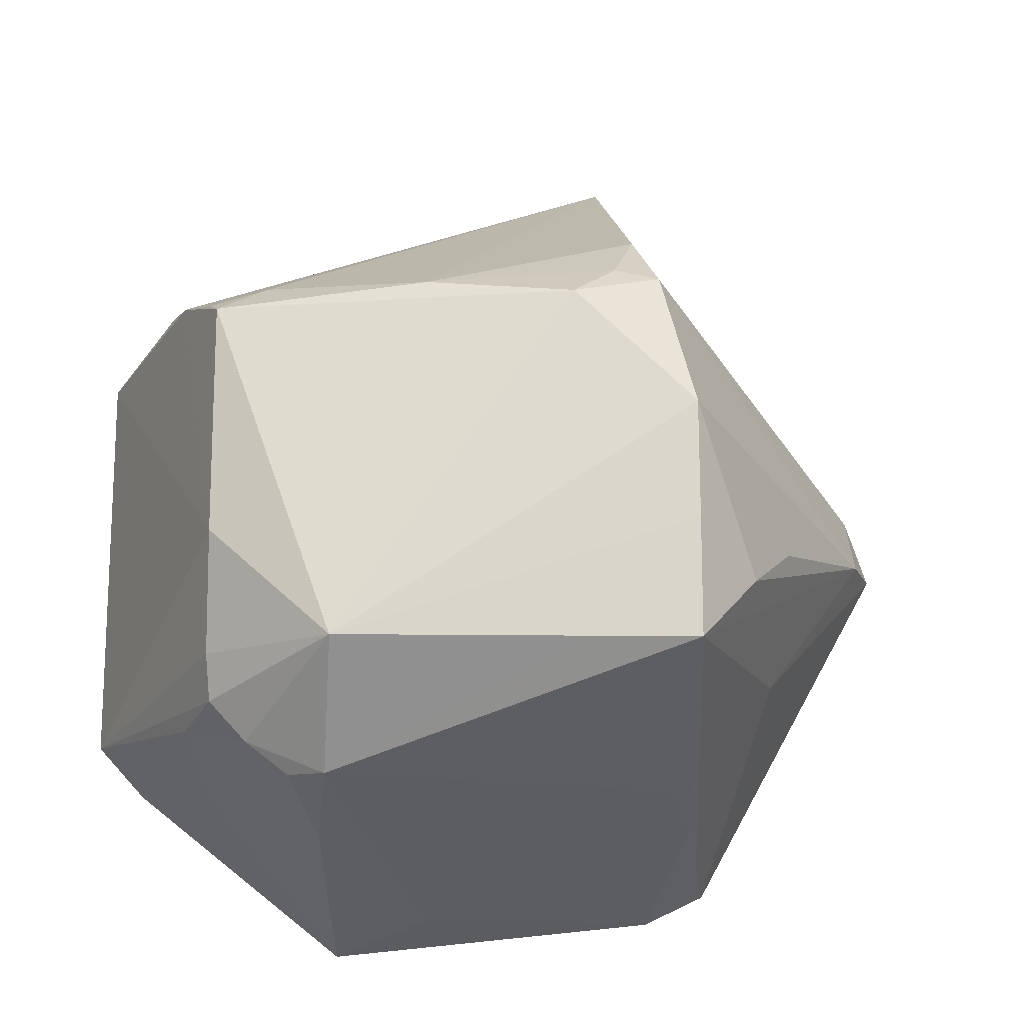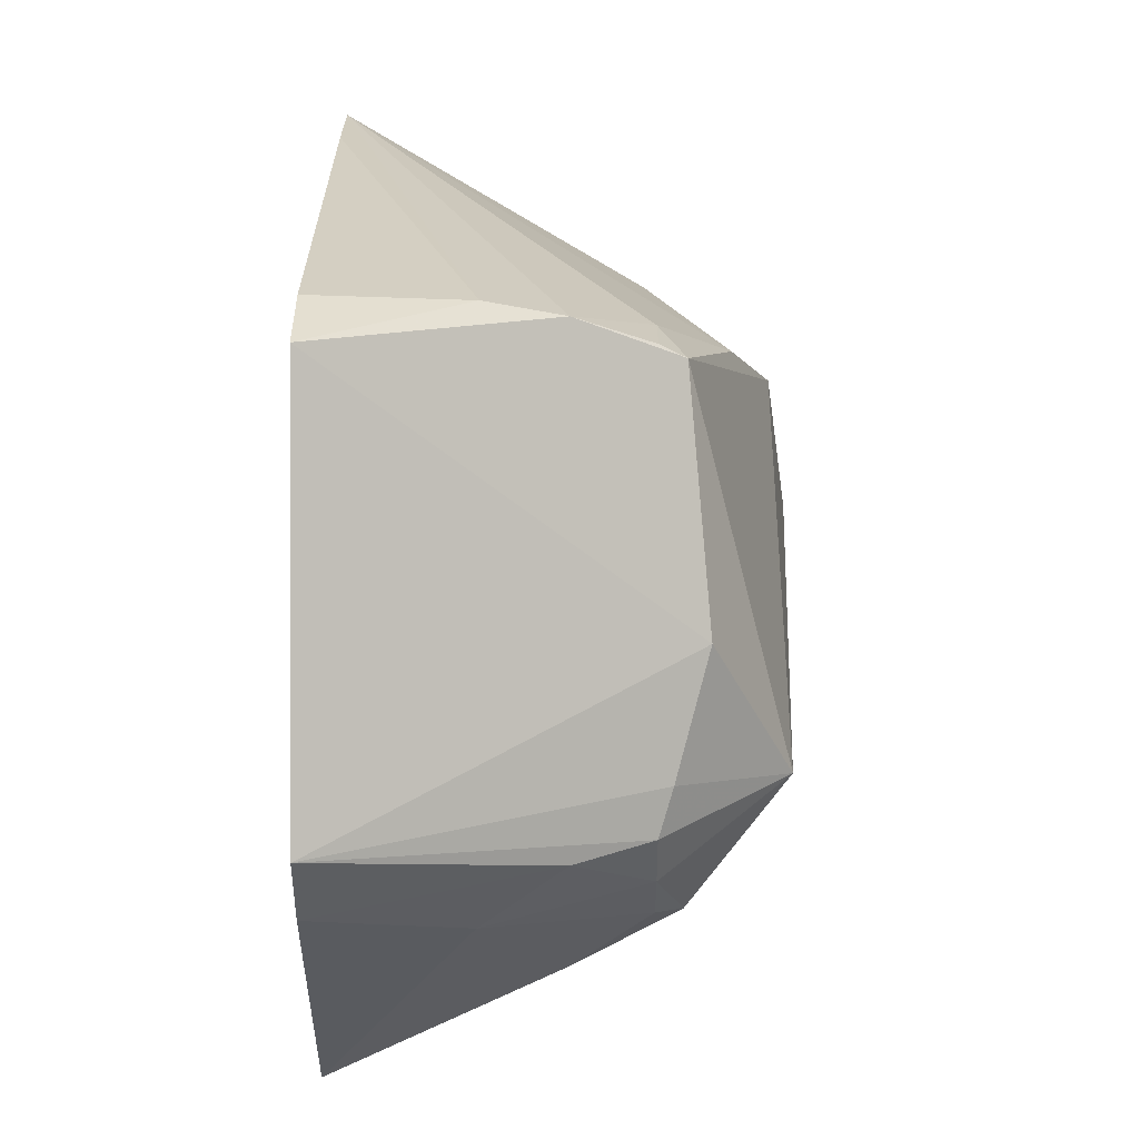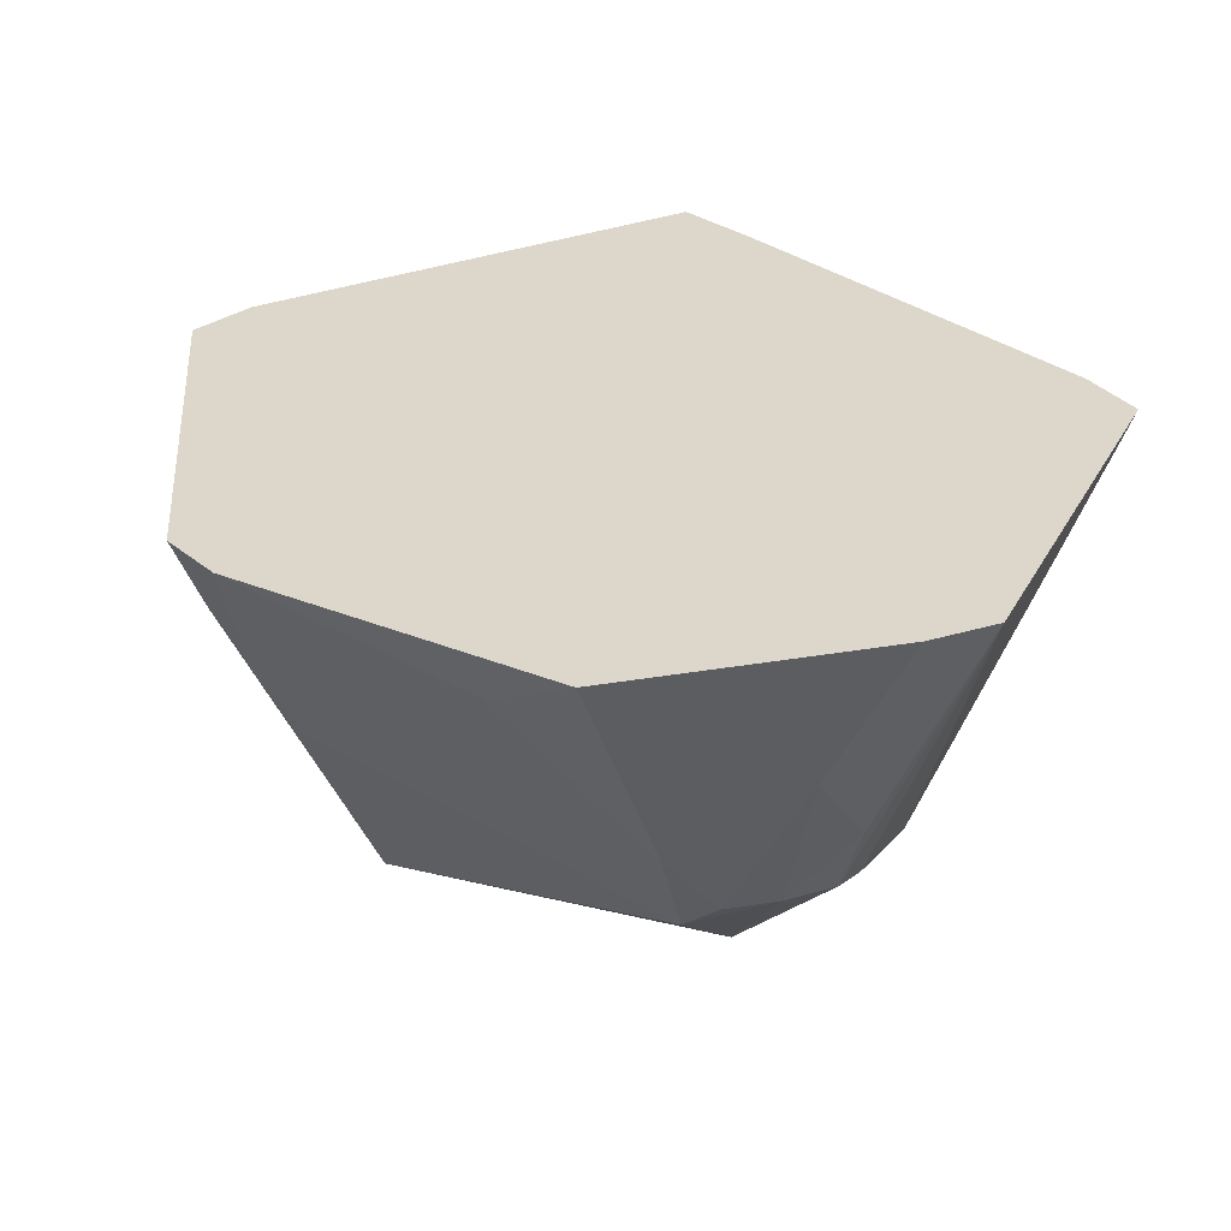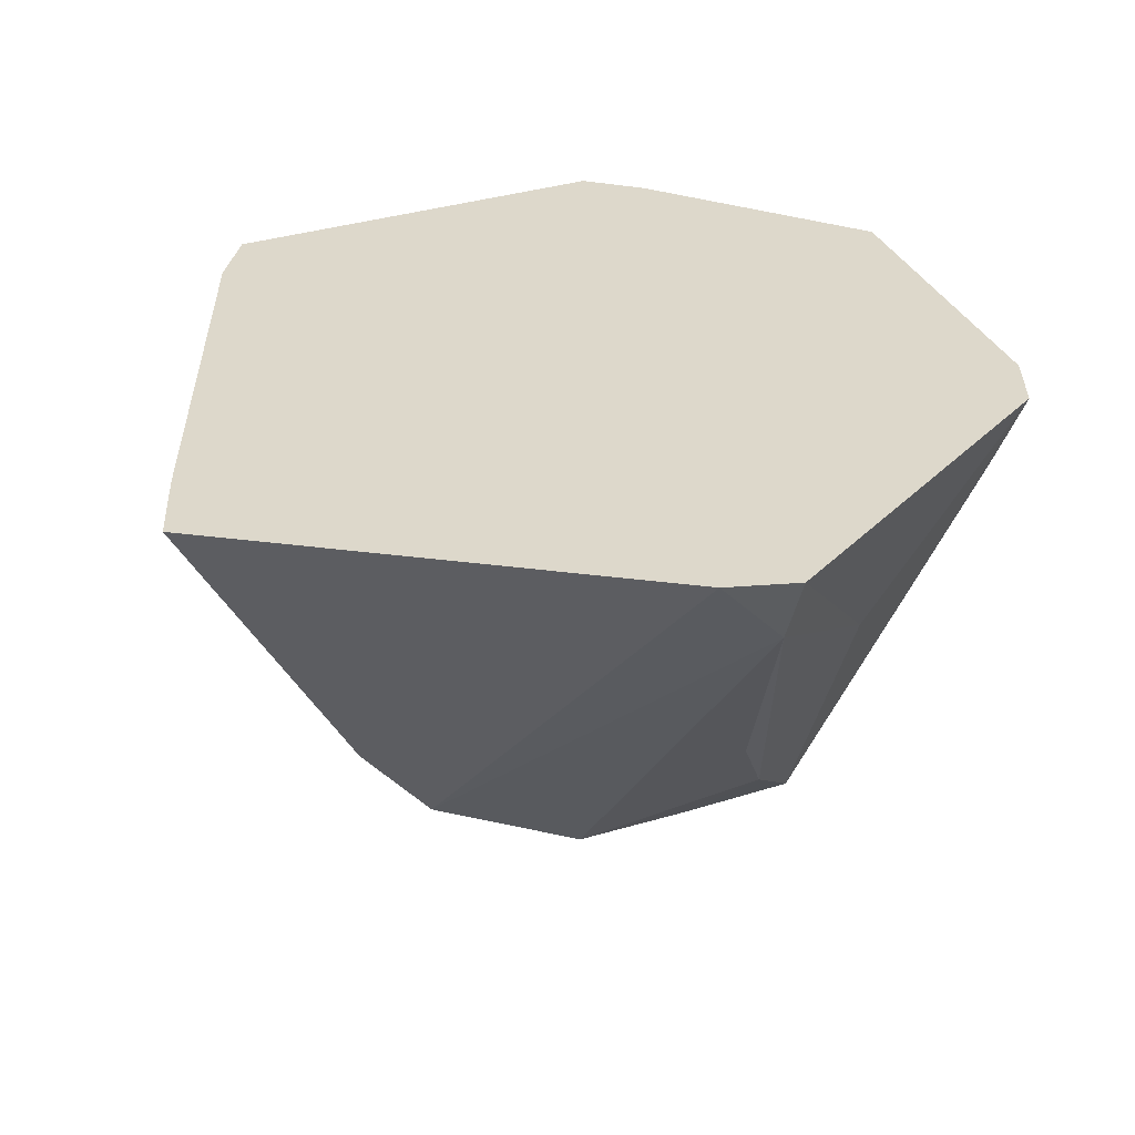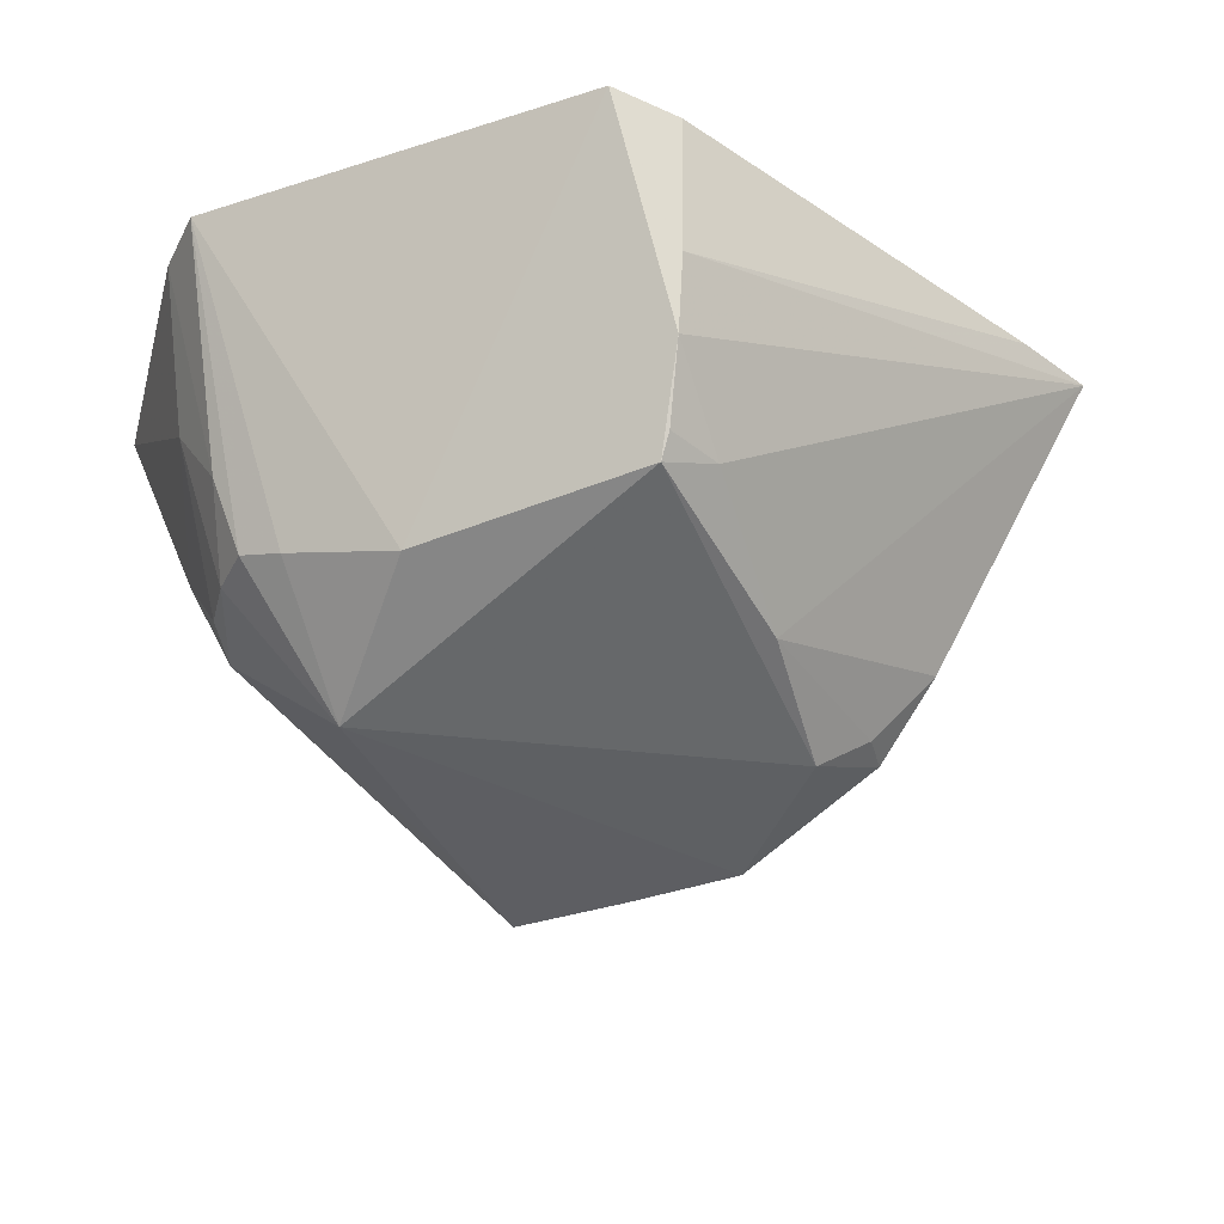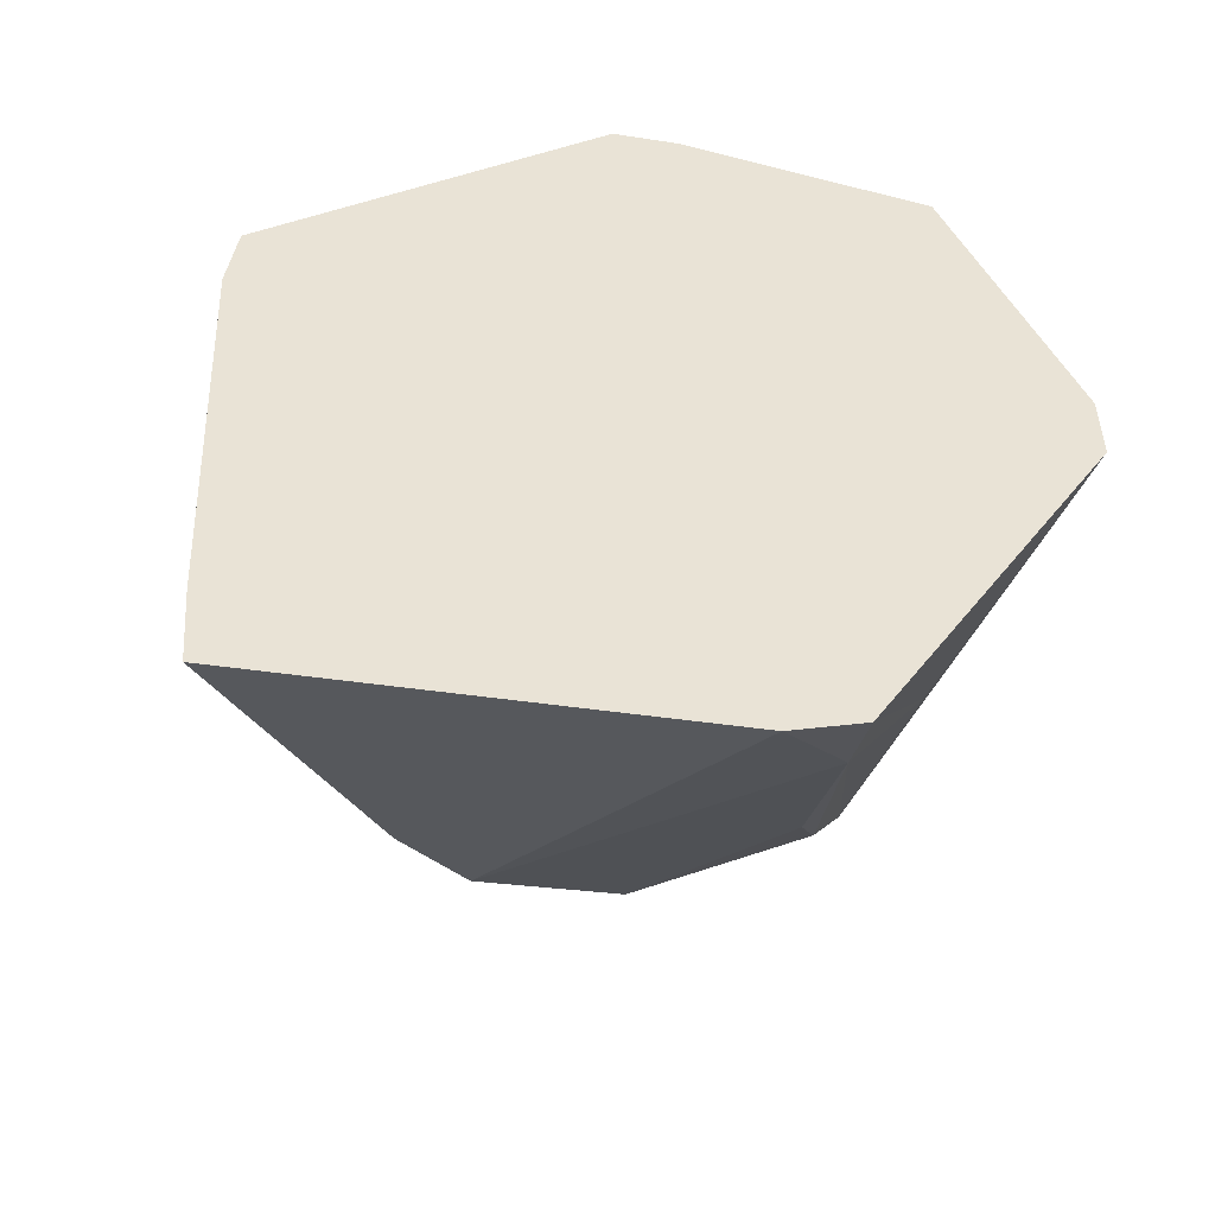
<metadata>
{"format":"obj","ext":"obj","renderer":"f3d","projection":"perspective","resolution":1024,"background":"white","views":[{"elev":-14.5,"azim":174.4,"up":"+Y"},{"elev":1.0,"azim":90.0,"up":"+Y"},{"elev":30.6,"azim":24.3,"up":"+Z"},{"elev":31.4,"azim":-115.2,"up":"+Z"},{"elev":-34.6,"azim":113.7,"up":"+Z"},{"elev":42.1,"azim":-116.7,"up":"+Z"}]}
</metadata>
<code>
v 0.1073 0.04731 0.05503
v 0.09554 -0.07216 0.05503
v 0.1079 -0.05854 0.05503
v -0.03511 0.07076 -0.02082
v -0.1099 0.01254 0.05503
v -0.03536 0.1149 0.05503
v -0.03934 0.05382 -0.03978
v -0.1099 0.01254 0.05503
v -0.03511 0.07076 -0.02082
v 0.09554 -0.07216 0.05503
v 0.1073 0.04731 0.05503
v 0.09154 0.05833 0.05503
v 0.1073 0.04731 0.05503
v 0.09006 0.05726 0.01711
v 0.09154 0.05833 0.05503
v 0.02204 0.05088 -0.03978
v -0.03511 0.07076 -0.02082
v -0.03536 0.1149 0.05503
v 0.0859 0.05423 -0.001855
v 0.09006 0.05726 0.01711
v 0.1073 0.04731 0.05503
v -0.03536 0.1149 0.05503
v 0.09006 0.05726 0.01711
v 0.0859 0.05423 -0.001855
v -0.01394 0.1061 0.05503
v 0.09006 0.05726 0.01711
v -0.03536 0.1149 0.05503
v 0.07662 -0.01532 -0.03245
v 0.04597 -0.04597 -0.05233
v 0.07662 0.04597 -0.02719
v 0.07662 -0.01532 -0.03245
v 0.07662 -0.04597 -0.02424
v 0.04597 -0.04597 -0.05233
v 0.1079 -0.05854 0.05503
v 0.07662 -0.04597 -0.02424
v 0.07662 -0.01532 -0.03245
v 0.07662 -0.01532 -0.03245
v 0.1073 0.04731 0.05503
v 0.1079 -0.05854 0.05503
v 0.07662 0.04597 -0.02719
v 0.0859 0.05423 -0.001855
v 0.07662 -0.01532 -0.03245
v 0.07662 -0.01532 -0.03245
v 0.0859 0.05423 -0.001855
v 0.1073 0.04731 0.05503
v 0.1079 -0.05854 0.05503
v 0.09554 -0.07216 0.05503
v 0.08208 -0.06239 -0.001855
v -0.04597 -0.04597 -0.0585
v -0.06417 -0.09892 0.05503
v -0.07662 -0.04597 0.01013
v -0.1082 -0.005465 0.03607
v -0.07662 -0.04597 0.01013
v -0.1161 -0.005465 0.05503
v -0.04597 -0.04597 -0.0585
v -0.07662 -0.04597 0.01013
v -0.1082 -0.005465 0.03607
v -0.04597 0.01532 -0.05731
v -0.07662 -0.01532 -0.01855
v -0.1082 -0.005465 0.03607
v -0.1161 -0.005465 0.05503
v -0.1099 0.01254 0.05503
v -0.1082 -0.005465 0.03607
v -0.1082 -0.005465 0.03607
v -0.1099 0.01254 0.05503
v -0.03934 0.05382 -0.03978
v -0.03934 0.05382 -0.03978
v -0.04597 0.01532 -0.05731
v -0.1082 -0.005465 0.03607
v -0.06338 -0.02727 -0.03978
v -0.07662 -0.01532 -0.01855
v -0.04597 0.01532 -0.05731
v -0.04597 -0.04597 -0.0585
v -0.1082 -0.005465 0.03607
v -0.06338 -0.02727 -0.03978
v -0.06338 -0.02727 -0.03978
v -0.1082 -0.005465 0.03607
v -0.07662 -0.01532 -0.01855
v -0.01532 0.04597 -0.05111
v -0.04597 0.01532 -0.05731
v -0.03934 0.05382 -0.03978
v -0.01532 0.04597 -0.05111
v 0.02204 0.05088 -0.03978
v 0.07662 0.04597 -0.02719
v 0.04597 -0.04597 -0.05233
v -0.04597 0.01532 -0.05731
v -0.01532 0.04597 -0.05111
v 0.07662 0.04597 -0.02719
v 0.04597 -0.04597 -0.05233
v -0.01532 0.04597 -0.05111
v 0.06326 0.05407 -0.02082
v 0.02204 0.05088 -0.03978
v -0.03536 0.1149 0.05503
v 0.07662 0.04597 -0.02719
v 0.02204 0.05088 -0.03978
v 0.06326 0.05407 -0.02082
v -0.03536 0.1149 0.05503
v 0.0859 0.05423 -0.001855
v 0.06326 0.05407 -0.02082
v 0.003733 0.09809 0.05503
v 0.09154 0.05833 0.05503
v 0.09006 0.05726 0.01711
v 0.09006 0.05726 0.01711
v -0.01394 0.1061 0.05503
v 0.003733 0.09809 0.05503
v 0.07557 -0.05765 -0.02082
v 0.07662 -0.04597 -0.02424
v 0.1079 -0.05854 0.05503
v 0.1079 -0.05854 0.05503
v 0.08208 -0.06239 -0.001855
v 0.07557 -0.05765 -0.02082
v 0.04597 -0.04597 -0.05233
v 0.07662 -0.04597 -0.02424
v 0.07557 -0.05765 -0.02082
v 0.07662 -0.07662 0.01829
v 0.08208 -0.06239 -0.001855
v 0.09554 -0.07216 0.05503
v -0.1161 -0.005465 0.05503
v -0.07662 -0.04597 0.01013
v -0.1064 -0.0229 0.05503
v -0.1064 -0.0229 0.05503
v -0.07662 -0.04597 0.01013
v -0.06417 -0.09892 0.05503
v -0.04786 -0.1067 0.05503
v -0.06417 -0.09892 0.05503
v -0.0595 -0.0925 0.03607
v -0.0595 -0.0925 0.03607
v -0.05425 -0.08527 0.01711
v -0.04786 -0.1067 0.05503
v -0.0595 -0.0925 0.03607
v -0.06417 -0.09892 0.05503
v -0.04597 -0.04597 -0.0585
v -0.04597 -0.04597 -0.0585
v -0.05425 -0.08527 0.01711
v -0.0595 -0.0925 0.03607
v -0.01532 -0.04597 -0.05648
v 0.04597 -0.07662 -0.0276
v -0.04597 -0.04597 -0.0585
v 0.04597 -0.04597 -0.05233
v 0.04597 -0.07662 -0.0276
v -0.01532 -0.04597 -0.05648
v 0.01532 -0.1073 0.04047
v 0.03976 -0.1164 0.05503
v -0.04786 -0.1067 0.05503
v -0.04786 -0.1067 0.05503
v 0.04597 -0.07662 -0.0276
v 0.01532 -0.1073 0.04047
v -0.04597 -0.04597 -0.0585
v 0.04597 -0.07662 -0.0276
v -0.04597 -0.07662 -0.003267
v -0.04597 -0.07662 -0.003267
v 0.04597 -0.07662 -0.0276
v -0.04786 -0.1067 0.05503
v -0.04597 -0.07662 -0.003267
v -0.05425 -0.08527 0.01711
v -0.04597 -0.04597 -0.0585
v -0.04786 -0.1067 0.05503
v -0.05425 -0.08527 0.01711
v -0.04597 -0.07662 -0.003267
v -0.04597 -0.04597 -0.0585
v -0.06338 -0.02727 -0.03978
v -0.04597 -0.01532 -0.05825
v -0.04597 -0.01532 -0.05825
v -0.06338 -0.02727 -0.03978
v -0.04597 0.01532 -0.05731
v -0.04597 -0.01532 -0.05825
v -0.01532 -0.04597 -0.05648
v -0.04597 -0.04597 -0.0585
v -0.04597 -0.01532 -0.05825
v -0.04597 0.01532 -0.05731
v 0.04597 -0.04597 -0.05233
v 0.04597 -0.04597 -0.05233
v -0.01532 -0.04597 -0.05648
v -0.04597 -0.01532 -0.05825
v -0.03511 0.07076 -0.02082
v 0.02204 0.05088 -0.03978
v -0.02754 0.0559 -0.03978
v 0.02204 0.05088 -0.03978
v -0.01532 0.04597 -0.05111
v -0.02754 0.0559 -0.03978
v -0.03934 0.05382 -0.03978
v -0.03511 0.07076 -0.02082
v -0.02754 0.0559 -0.03978
v -0.02754 0.0559 -0.03978
v -0.01532 0.04597 -0.05111
v -0.03934 0.05382 -0.03978
v 0.07854 0.04888 -0.02082
v 0.0859 0.05423 -0.001855
v 0.07662 0.04597 -0.02719
v 0.07662 0.04597 -0.02719
v 0.06326 0.05407 -0.02082
v 0.07854 0.04888 -0.02082
v 0.07854 0.04888 -0.02082
v 0.06326 0.05407 -0.02082
v 0.0859 0.05423 -0.001855
v 0.05435 -0.1048 0.05503
v 0.07662 -0.07662 0.01829
v 0.09554 -0.07216 0.05503
v 0.03976 -0.1164 0.05503
v 0.07662 -0.07662 0.01829
v 0.05435 -0.1048 0.05503
v 0.03976 -0.1164 0.05503
v 0.01532 -0.1073 0.04047
v 0.04662 -0.08963 -0.001855
v 0.04662 -0.08963 -0.001855
v 0.01532 -0.1073 0.04047
v 0.04597 -0.07662 -0.0276
v 0.04597 -0.07662 -0.0276
v 0.05518 -0.07627 -0.02082
v 0.04662 -0.08963 -0.001855
v 0.04662 -0.08963 -0.001855
v 0.07662 -0.07662 0.01829
v 0.03976 -0.1164 0.05503
v 0.04662 -0.08963 -0.001855
v 0.05518 -0.07627 -0.02082
v 0.07662 -0.07662 0.01829
v 0.08208 -0.06239 -0.001855
v 0.07662 -0.07662 0.01829
v 0.06615 -0.06788 -0.02082
v 0.07662 -0.07662 0.01829
v 0.05518 -0.07627 -0.02082
v 0.06615 -0.06788 -0.02082
v 0.06615 -0.06788 -0.02082
v 0.07557 -0.05765 -0.02082
v 0.08208 -0.06239 -0.001855
v 0.06615 -0.06788 -0.02082
v 0.05518 -0.07627 -0.02082
v 0.04597 -0.07662 -0.0276
v 0.06615 -0.06788 -0.02082
v 0.04597 -0.07662 -0.0276
v 0.04597 -0.04597 -0.05233
v 0.04597 -0.04597 -0.05233
v 0.07557 -0.05765 -0.02082
v 0.06615 -0.06788 -0.02082
v 0.05435 -0.1048 0.05503
v -0.1099 0.01254 0.05503
v -0.1161 -0.005465 0.05503
v -0.1161 -0.005465 0.05503
v -0.1064 -0.0229 0.05503
v 0.05435 -0.1048 0.05503
v 0.09154 0.05833 0.05503
v 0.003733 0.09809 0.05503
v 0.05435 -0.1048 0.05503
v -0.03536 0.1149 0.05503
v -0.1099 0.01254 0.05503
v 0.05435 -0.1048 0.05503
v 0.09554 -0.07216 0.05503
v 0.09154 0.05833 0.05503
v 0.05435 -0.1048 0.05503
v 0.05435 -0.1048 0.05503
v -0.06417 -0.09892 0.05503
v -0.04786 -0.1067 0.05503
v -0.04786 -0.1067 0.05503
v 0.03976 -0.1164 0.05503
v 0.05435 -0.1048 0.05503
v 0.05435 -0.1048 0.05503
v -0.01394 0.1061 0.05503
v -0.03536 0.1149 0.05503
v 0.05435 -0.1048 0.05503
v 0.003733 0.09809 0.05503
v -0.01394 0.1061 0.05503
v 0.05435 -0.1048 0.05503
v -0.1064 -0.0229 0.05503
v -0.06417 -0.09892 0.05503
f 1 2 3
f 4 5 6
f 7 8 9
f 10 11 12
f 13 14 15
f 16 17 18
f 19 20 21
f 22 23 24
f 25 26 27
f 28 29 30
f 31 32 33
f 34 35 36
f 37 38 39
f 40 41 42
f 43 44 45
f 46 47 48
f 49 50 51
f 52 53 54
f 55 56 57
f 58 59 60
f 61 62 63
f 64 65 66
f 67 68 69
f 70 71 72
f 73 74 75
f 76 77 78
f 79 80 81
f 82 83 84
f 85 86 87
f 88 89 90
f 91 92 93
f 94 95 96
f 97 98 99
f 100 101 102
f 103 104 105
f 106 107 108
f 109 110 111
f 112 113 114
f 115 116 117
f 118 119 120
f 121 122 123
f 124 125 126
f 127 128 129
f 130 131 132
f 133 134 135
f 136 137 138
f 139 140 141
f 142 143 144
f 145 146 147
f 148 149 150
f 151 152 153
f 154 155 156
f 157 158 159
f 160 161 162
f 163 164 165
f 166 167 168
f 169 170 171
f 172 173 174
f 175 176 177
f 178 179 180
f 181 182 183
f 184 185 186
f 187 188 189
f 190 191 192
f 193 194 195
f 196 197 198
f 199 200 201
f 202 203 204
f 205 206 207
f 208 209 210
f 211 212 213
f 214 215 216
f 217 218 219
f 220 221 222
f 223 224 225
f 226 227 228
f 229 230 231
f 232 233 234
f 235 236 237
f 238 239 240
f 241 242 243
f 244 245 246
f 247 248 249
f 250 251 252
f 253 254 255
f 256 257 258
f 259 260 261
f 262 263 264

</code>
